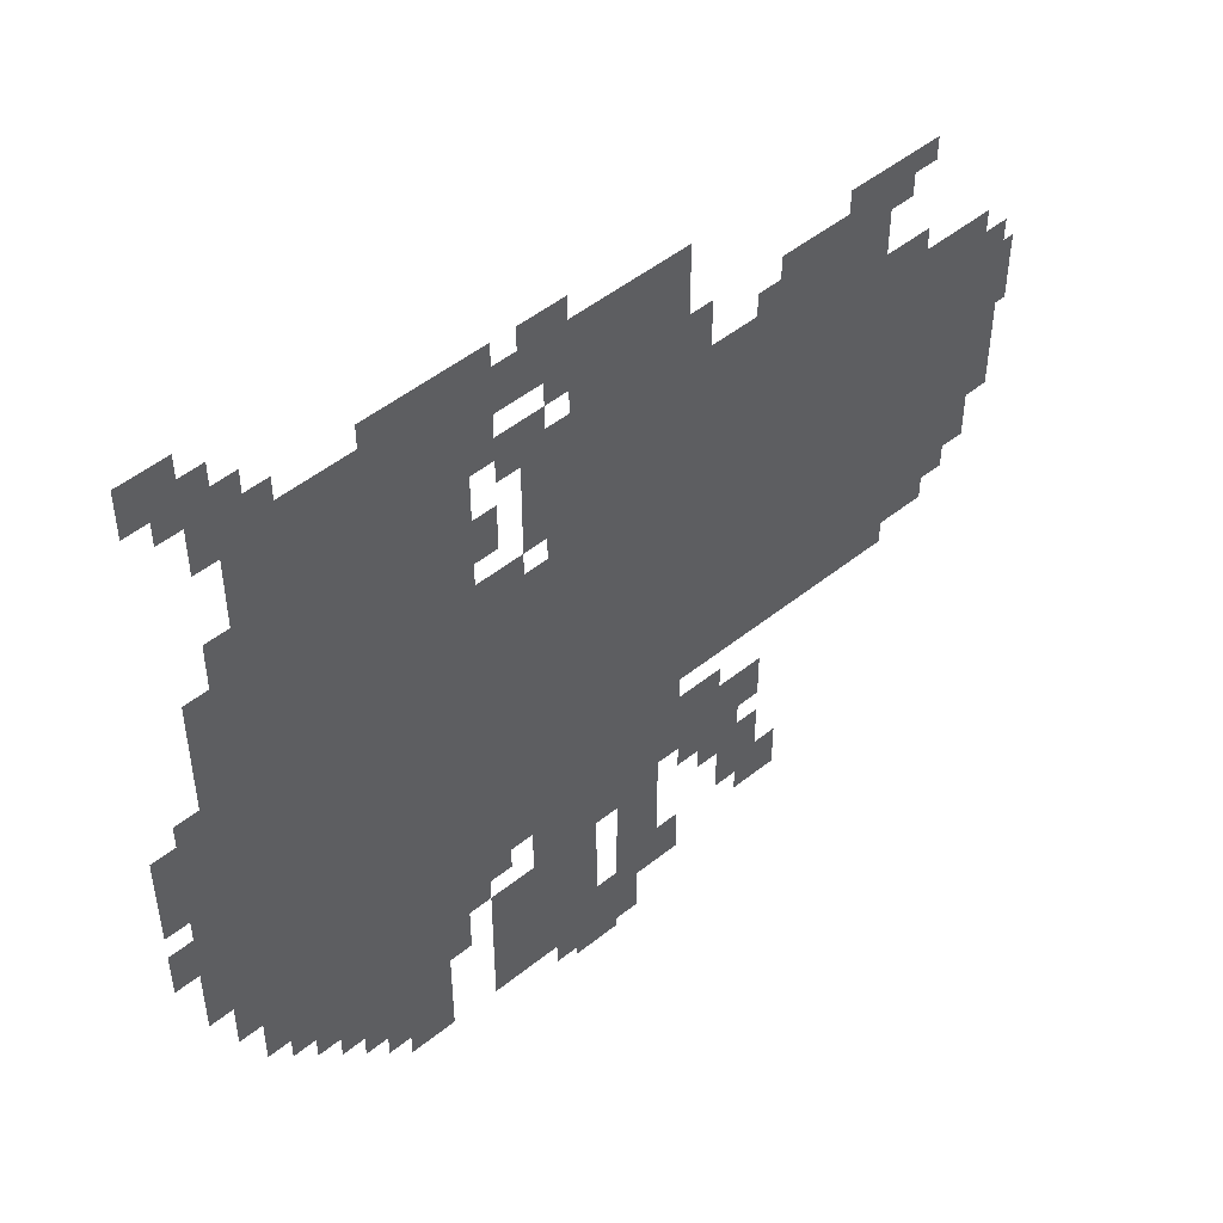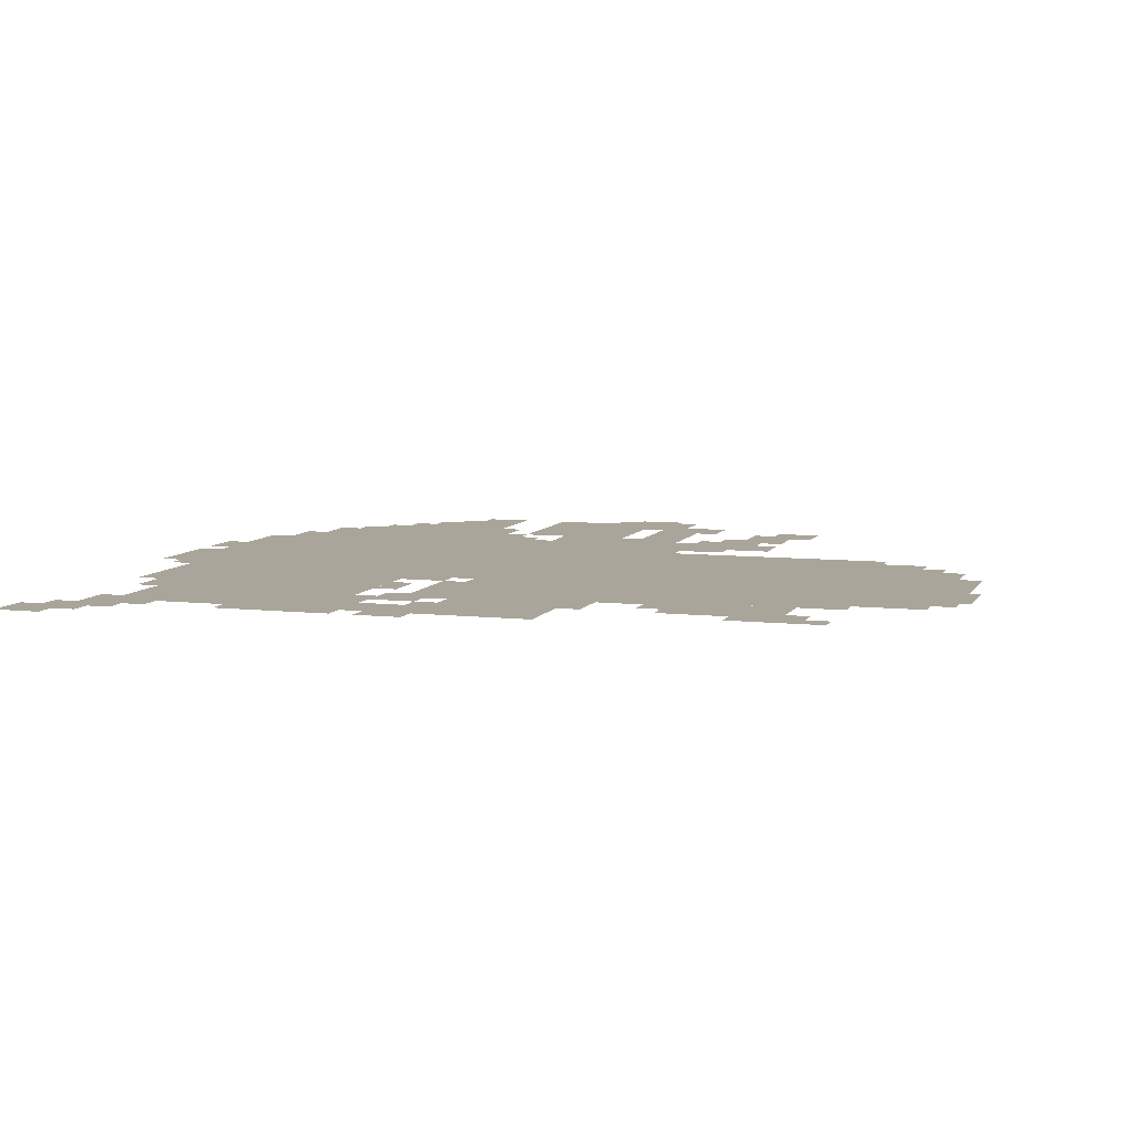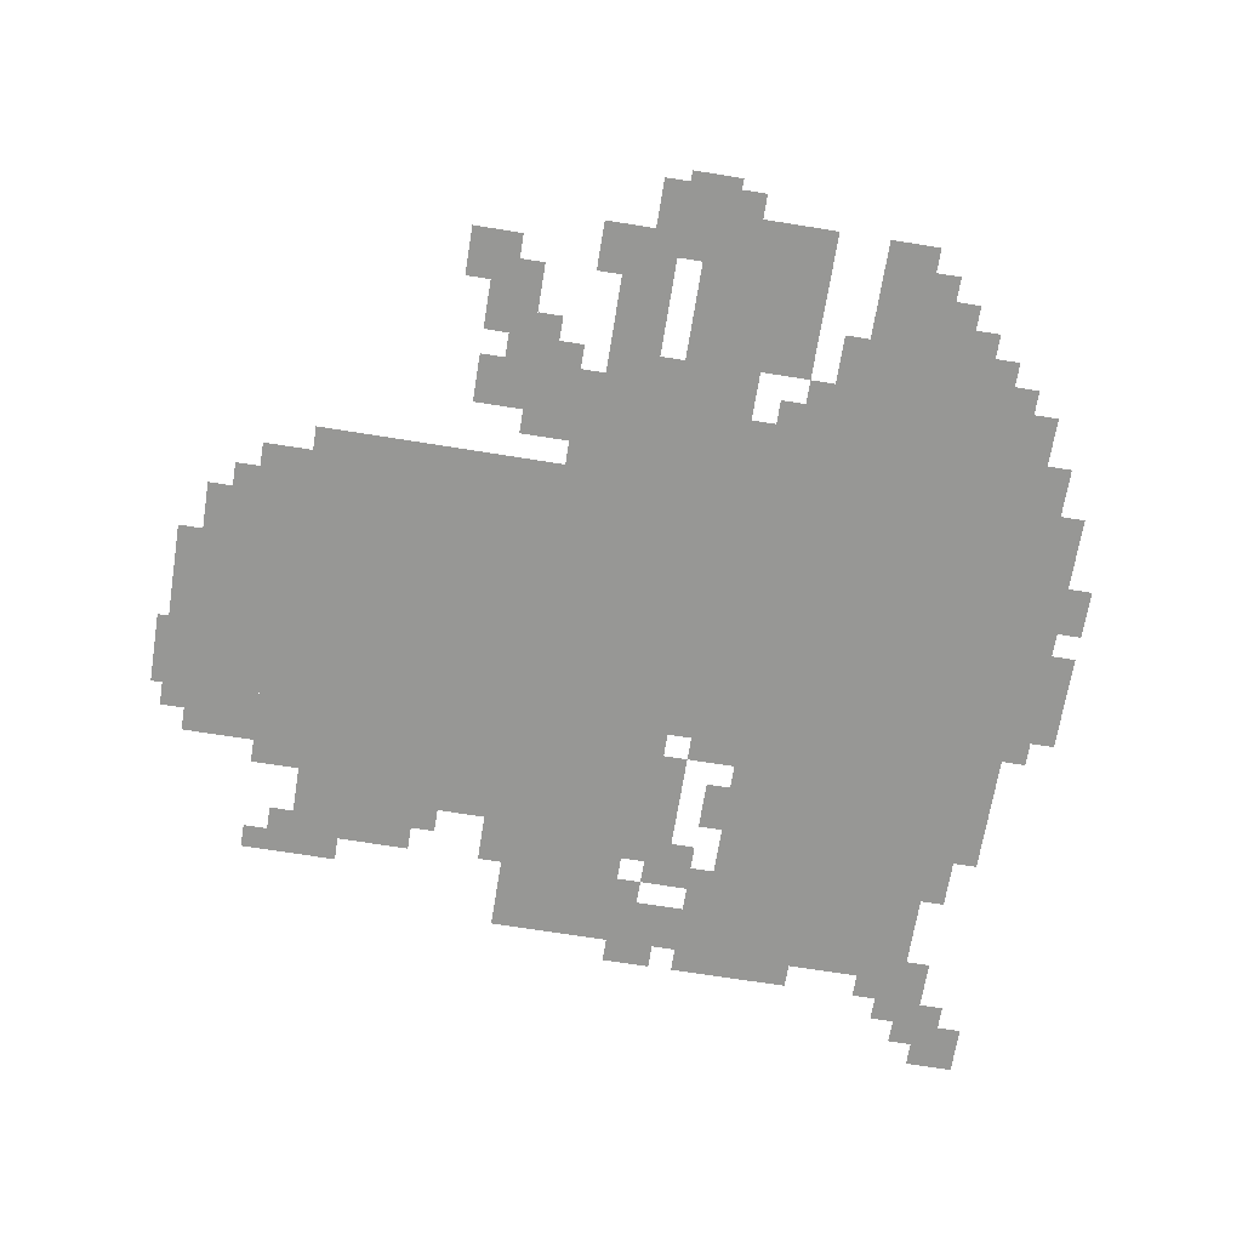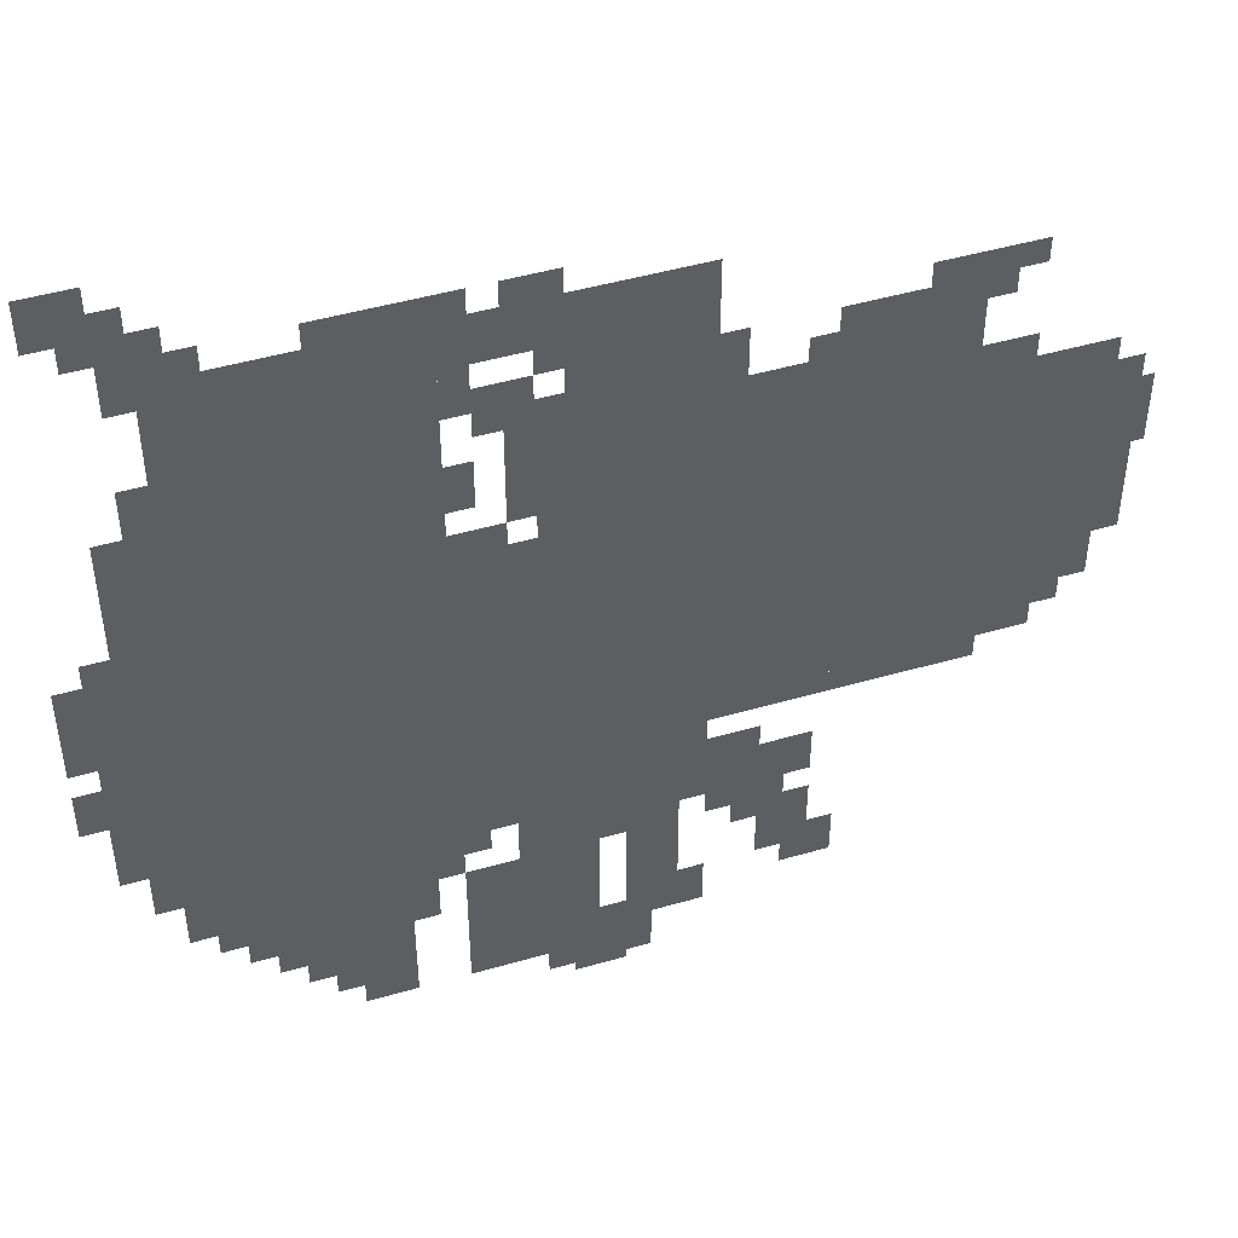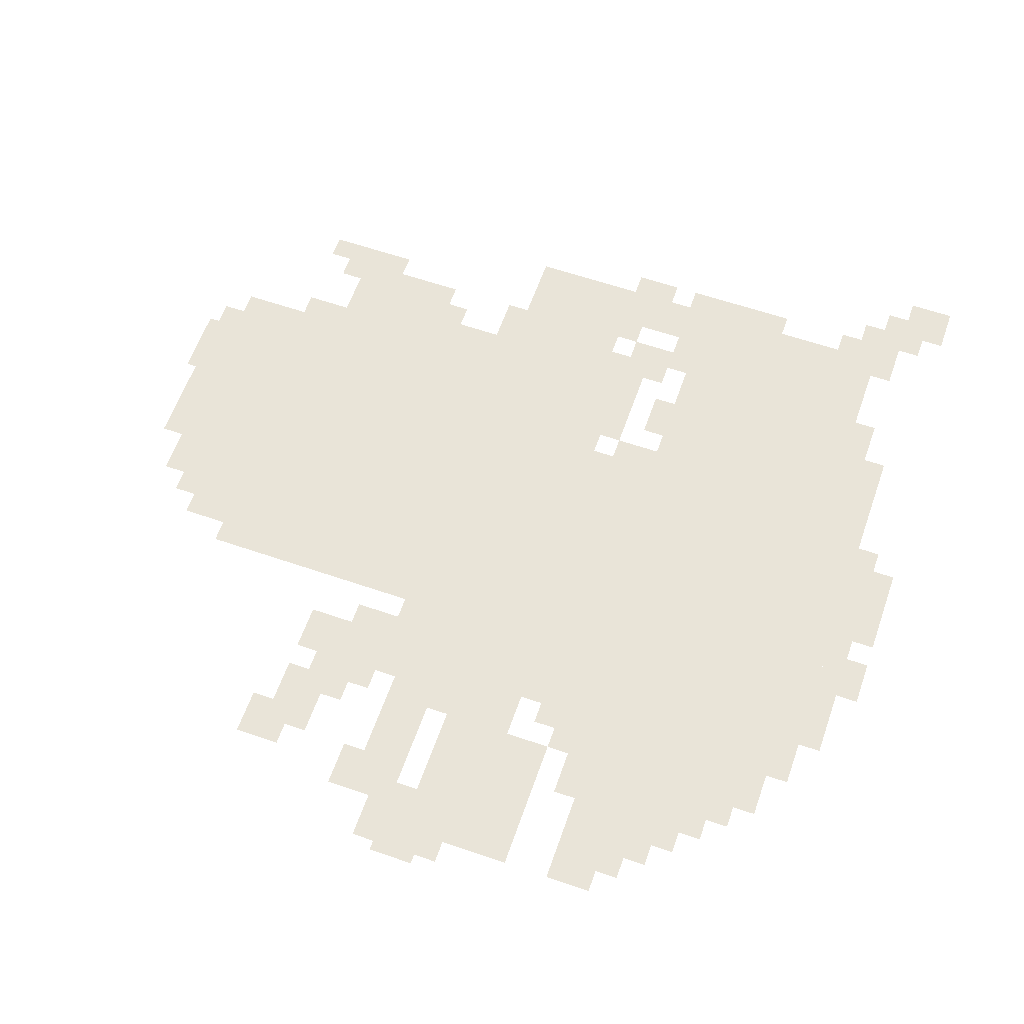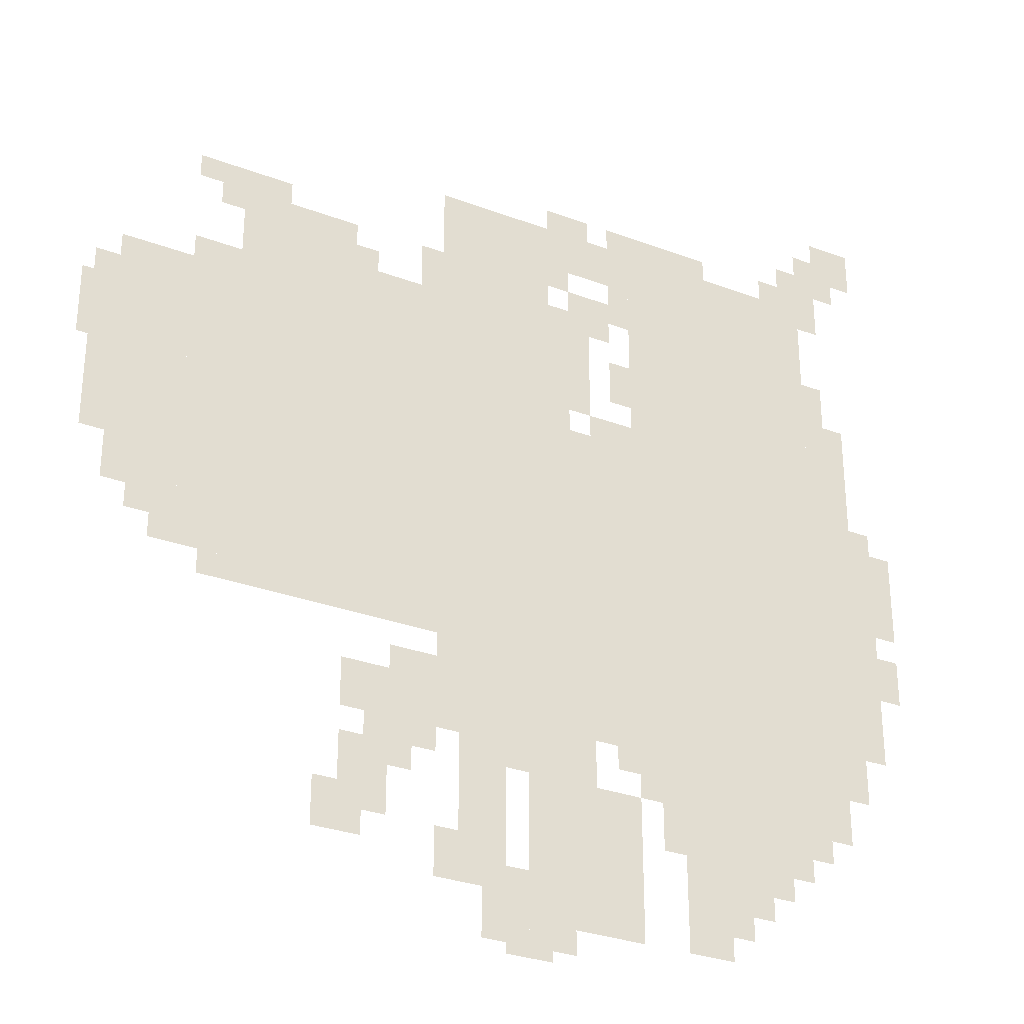
<metadata>
{"format":"obj","ext":"obj","renderer":"f3d","projection":"perspective","resolution":1024,"background":"white","views":[{"elev":49.5,"azim":138.4,"up":"+Y"},{"elev":7.6,"azim":-162.3,"up":"+Z"},{"elev":-68.1,"azim":-9.2,"up":"+Z"},{"elev":46.9,"azim":161.8,"up":"+Y"},{"elev":60.7,"azim":19.4,"up":"+Z"},{"elev":-30.3,"azim":-28.6,"up":"+Y"}]}
</metadata>
<code>
g biaoqiang_3-mesh
v -704 430 0
v -704 878 0
v -1056 878 0
v -1056 430 0
v -64 302 0
v -64 750 0
v -384 750 0
v -384 302 0
v -384 302 0
v -384 750 0
v -704 750 0
v -704 302 0
v -128 750 0
v -128 1070 0
v -416 1070 0
v -416 750 0
v -544 750 0
v -544 1070 0
v -704 1070 0
v -704 750 0
v -416 46 0
v -416 238 0
v -576 238 0
v -576 46 0
v -160 174 0
v -160 302 0
v -384 302 0
v -384 174 0
v -1056 654 0
v -1056 846 0
v -1152 846 0
v -1152 654 0
v -832 878 0
v -832 974 0
v -992 974 0
v -992 878 0
v -1056 494 0
v -1056 654 0
v -1152 654 0
v -1152 494 0
v -256 78 0
v -256 174 0
v -352 174 0
v -352 78 0
v -704 238 0
v -704 334 0
v -800 334 0
v -800 238 0
v -416 1006 0
v -416 1070 0
v -544 1070 0
v -544 1006 0
v -64 750 0
v -64 878 0
v -128 878 0
v -128 750 0
v -608 142 0
v -608 238 0
v -672 238 0
v -672 142 0
v -768 142 0
v -768 238 0
v -832 238 0
v -832 142 0
v -480 238 0
v -480 302 0
v -576 302 0
v -576 238 0
v -32 526 0
v -32 718 0
v -64 718 0
v -64 526 0
v -576 238 0
v -576 302 0
v -672 302 0
v -672 238 0
v -480 846 0
v -480 942 0
v -544 942 0
v -544 846 0
v -864 398 0
v -864 430 0
v -1024 430 0
v -1024 398 0
v -704 398 0
v -704 430 0
v -864 430 0
v -864 398 0
v -32 366 0
v -32 526 0
v -64 526 0
v -64 366 0
v -32 1134 0
v -32 1198 0
v -96 1198 0
v -96 1134 0
v -96 238 0
v -96 302 0
v -160 302 0
v -160 238 0
v -1152 558 0
v -1152 686 0
v -1184 686 0
v -1184 558 0
v -608 78 0
v -608 142 0
v -672 142 0
v -672 78 0
v -480 782 0
v -480 846 0
v -544 846 0
v -544 782 0
v -1152 686 0
v -1152 814 0
v -1184 814 0
v -1184 686 0
v -288 1070 0
v -288 1102 0
v -384 1102 0
v -384 1070 0
v 0 462 0
v 0 526 0
v -32 526 0
v -32 462 0
v -96 878 0
v -96 942 0
v -128 942 0
v -128 878 0
v -1056 430 0
v -1056 494 0
v -1088 494 0
v -1088 430 0
v -416 750 0
v -416 782 0
v -480 782 0
v -480 750 0
v -480 1070 0
v -480 1102 0
v -544 1102 0
v -544 1070 0
v -704 910 0
v -704 974 0
v -736 974 0
v -736 910 0
v -416 814 0
v -416 878 0
v -448 878 0
v -448 814 0
v -704 334 0
v -704 366 0
v -768 366 0
v -768 334 0
v -288 46 0
v -288 78 0
v -352 78 0
v -352 46 0
v -672 78 0
v -672 142 0
v -704 142 0
v -704 78 0
v -512 14 0
v -512 46 0
v -576 46 0
v -576 14 0
v -608 14 0
v -608 78 0
v -640 78 0
v -640 14 0
v -384 238 0
v -384 302 0
v -416 302 0
v -416 238 0
v -800 270 0
v -800 334 0
v -832 334 0
v -832 270 0
v -832 110 0
v -832 174 0
v -864 174 0
v -864 110 0
v -192 142 0
v -192 174 0
v -256 174 0
v -256 142 0
v -704 878 0
v -704 910 0
v -768 910 0
v -768 878 0
v -992 974 0
v -992 1006 0
v -1056 1006 0
v -1056 974 0
v 0 622 0
v 0 686 0
v -32 686 0
v -32 622 0
v -768 878 0
v -768 910 0
v -832 910 0
v -832 878 0
v -96 1102 0
v -96 1166 0
v -128 1166 0
v -128 1102 0
v -384 1070 0
v -384 1102 0
v -448 1102 0
v -448 1070 0
v -928 974 0
v -928 1006 0
v -992 1006 0
v -992 974 0
v -96 1038 0
v -96 1102 0
v -128 1102 0
v -128 1038 0
v -416 942 0
v -416 974 0
v -480 974 0
v -480 942 0
v -1184 718 0
v -1184 782 0
v -1199 782 0
v -1199 718 0
v -128 1070 0
v -128 1134 0
v -160 1134 0
v -160 1070 0
v -576 46 0
v -576 110 0
v -608 110 0
v -608 46 0
v 0 558 0
v 0 622 0
v -32 622 0
v -32 558 0
v -576 0 0
v -576 46 0
v -608 46 0
v -608 0 0
v -672 270 0
v -672 302 0
v -704 302 0
v -704 270 0
v -416 270 0
v -416 302 0
v -448 302 0
v -448 270 0
v -512 750 0
v -512 782 0
v -544 782 0
v -544 750 0
v -1088 462 0
v -1088 494 0
v -1120 494 0
v -1120 462 0
v -128 206 0
v -128 238 0
v -160 238 0
v -160 206 0
v -800 110 0
v -800 142 0
v -832 142 0
v -832 110 0
v -544 0 0
v -544 14 0
v -576 14 0
v -576 0 0
v -736 206 0
v -736 238 0
v -768 238 0
v -768 206 0
v -224 110 0
v -224 142 0
v -256 142 0
v -256 110 0
v -64 1102 0
v -64 1134 0
v -96 1134 0
v -96 1102 0
v -160 1070 0
v -160 1102 0
v -192 1102 0
v -192 1070 0
v -480 942 0
v -480 974 0
v -512 974 0
v -512 942 0
v -1184 686 0
v -1184 718 0
v -1199 718 0
v -1199 686 0
v -416 974 0
v -416 1006 0
v -448 1006 0
v -448 974 0
v -448 910 0
v -448 942 0
v -480 942 0
v -480 910 0
v -800 910 0
v -800 942 0
v -832 942 0
v -832 910 0
v -512 974 0
v -512 1006 0
v -544 1006 0
v -544 974 0
v -992 942 0
v -992 974 0
v -1024 974 0
v -1024 942 0
g biaoqiang_3-mesh_0
f 3 2 1
f 1 4 3
f 7 6 5
f 5 8 7
f 11 10 9
f 9 12 11
f 15 14 13
f 13 16 15
f 19 18 17
f 17 20 19
f 23 22 21
f 21 24 23
f 27 26 25
f 25 28 27
f 31 30 29
f 29 32 31
f 35 34 33
f 33 36 35
f 39 38 37
f 37 40 39
f 43 42 41
f 41 44 43
f 47 46 45
f 45 48 47
f 51 50 49
f 49 52 51
f 55 54 53
f 53 56 55
f 59 58 57
f 57 60 59
f 63 62 61
f 61 64 63
f 67 66 65
f 65 68 67
f 71 70 69
f 69 72 71
f 75 74 73
f 73 76 75
f 79 78 77
f 77 80 79
f 83 82 81
f 81 84 83
f 87 86 85
f 85 88 87
f 91 90 89
f 89 92 91
f 95 94 93
f 93 96 95
f 99 98 97
f 97 100 99
f 103 102 101
f 101 104 103
f 107 106 105
f 105 108 107
f 111 110 109
f 109 112 111
f 115 114 113
f 113 116 115
f 119 118 117
f 117 120 119
f 123 122 121
f 121 124 123
f 127 126 125
f 125 128 127
f 131 130 129
f 129 132 131
f 135 134 133
f 133 136 135
f 139 138 137
f 137 140 139
f 143 142 141
f 141 144 143
f 147 146 145
f 145 148 147
f 151 150 149
f 149 152 151
f 155 154 153
f 153 156 155
f 159 158 157
f 157 160 159
f 163 162 161
f 161 164 163
f 167 166 165
f 165 168 167
f 171 170 169
f 169 172 171
f 175 174 173
f 173 176 175
f 179 178 177
f 177 180 179
f 183 182 181
f 181 184 183
f 187 186 185
f 185 188 187
f 191 190 189
f 189 192 191
f 195 194 193
f 193 196 195
f 199 198 197
f 197 200 199
f 203 202 201
f 201 204 203
f 207 206 205
f 205 208 207
f 211 210 209
f 209 212 211
f 215 214 213
f 213 216 215
f 219 218 217
f 217 220 219
f 223 222 221
f 221 224 223
f 227 226 225
f 225 228 227
f 231 230 229
f 229 232 231
f 235 234 233
f 233 236 235
f 239 238 237
f 237 240 239
f 243 242 241
f 241 244 243
f 247 246 245
f 245 248 247
f 251 250 249
f 249 252 251
f 255 254 253
f 253 256 255
f 259 258 257
f 257 260 259
f 263 262 261
f 261 264 263
f 267 266 265
f 265 268 267
f 271 270 269
f 269 272 271
f 275 274 273
f 273 276 275
f 279 278 277
f 277 280 279
f 283 282 281
f 281 284 283
f 287 286 285
f 285 288 287
f 291 290 289
f 289 292 291
f 295 294 293
f 293 296 295
f 299 298 297
f 297 300 299
f 303 302 301
f 301 304 303
f 307 306 305
f 305 308 307
f 311 310 309
f 309 312 311

</code>
